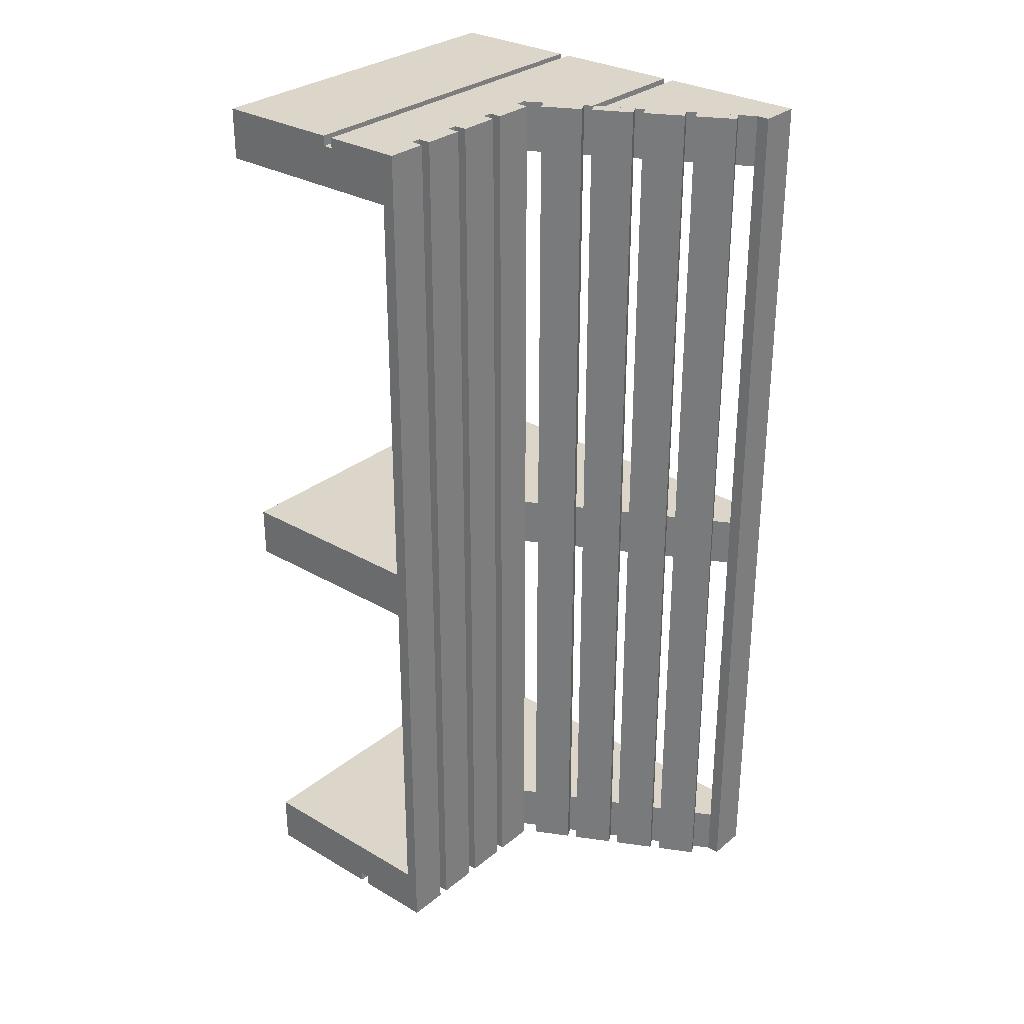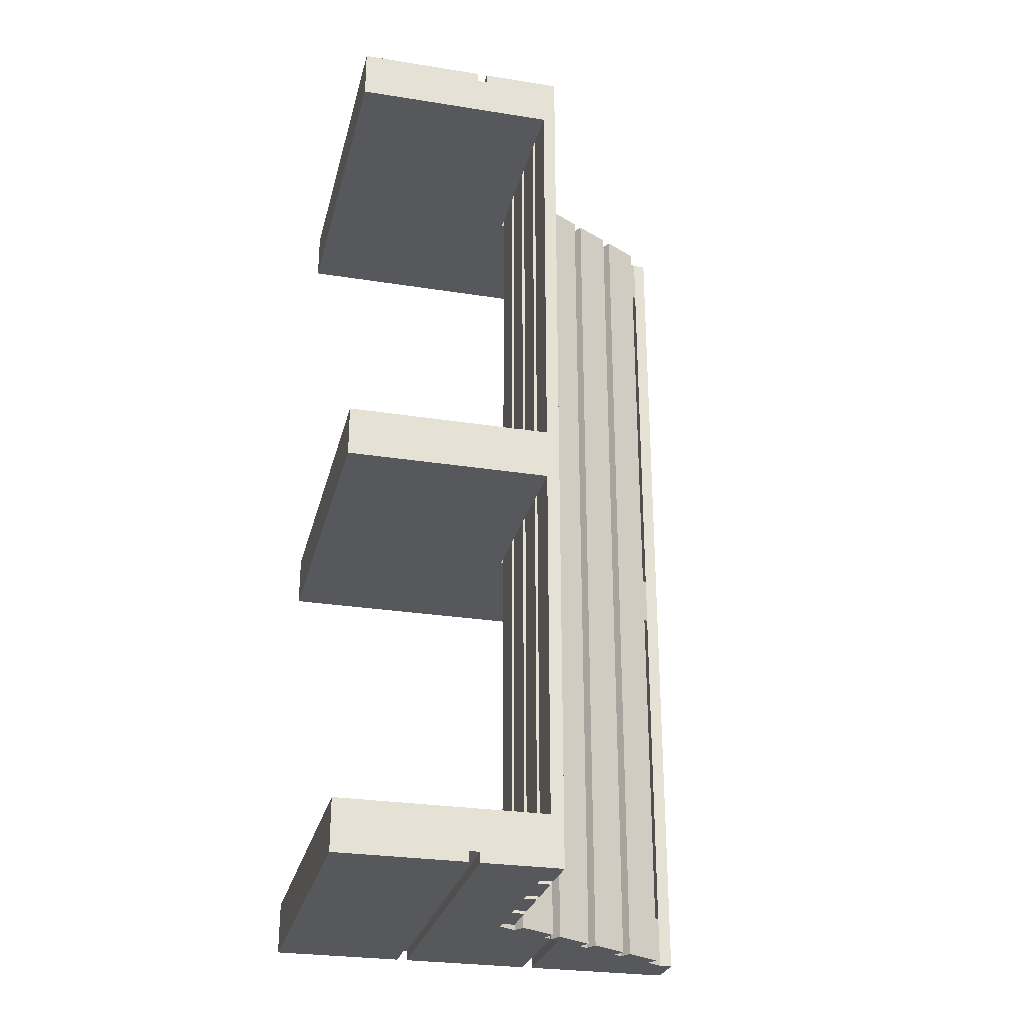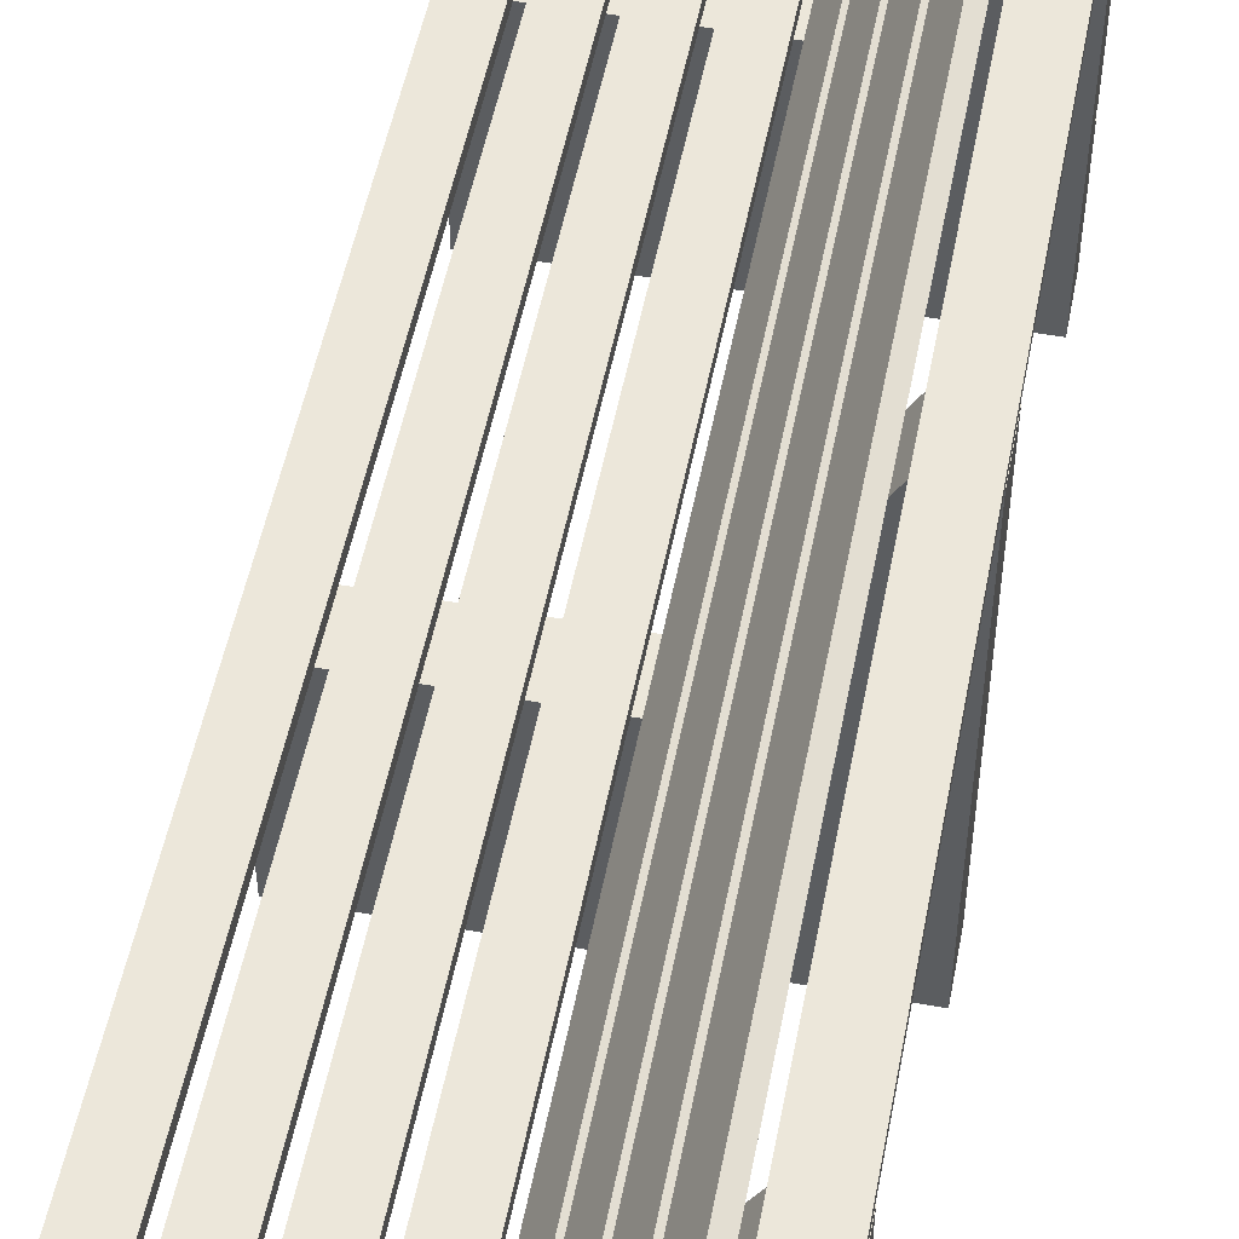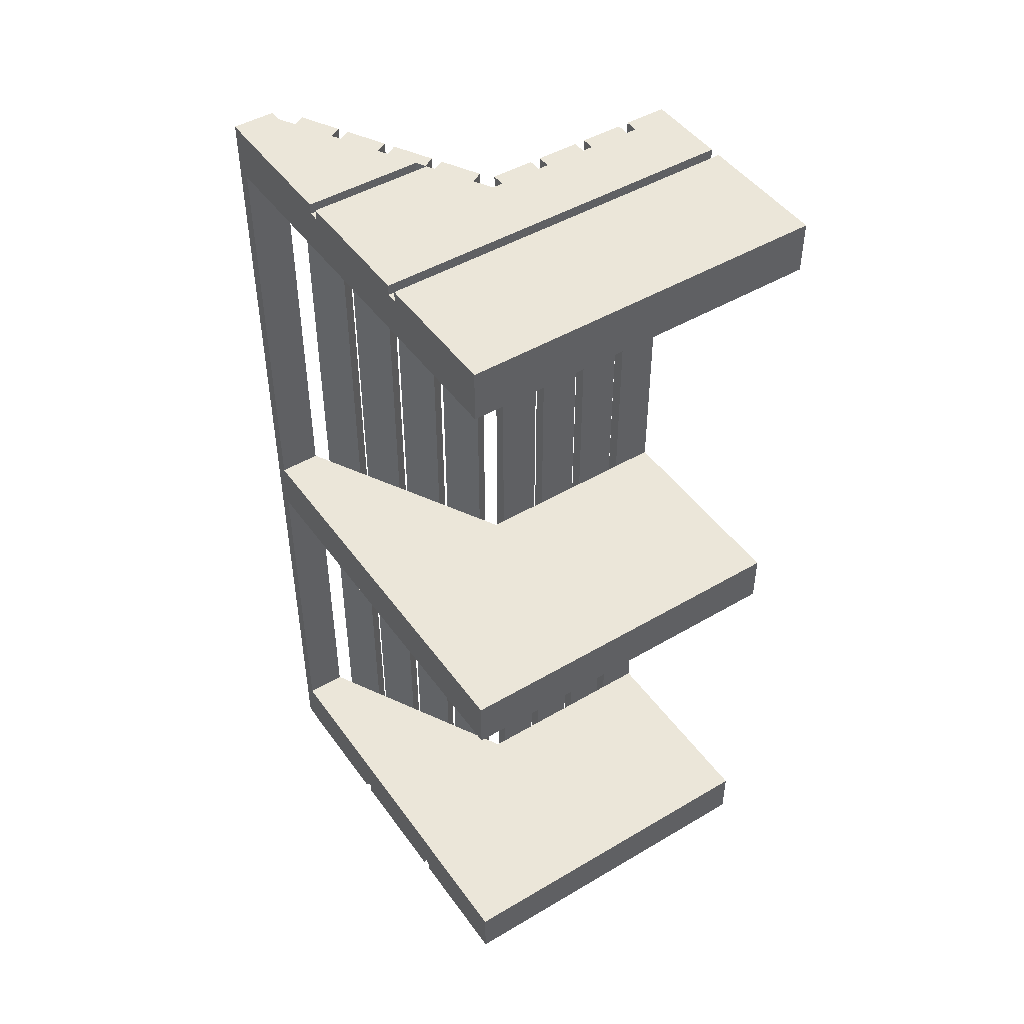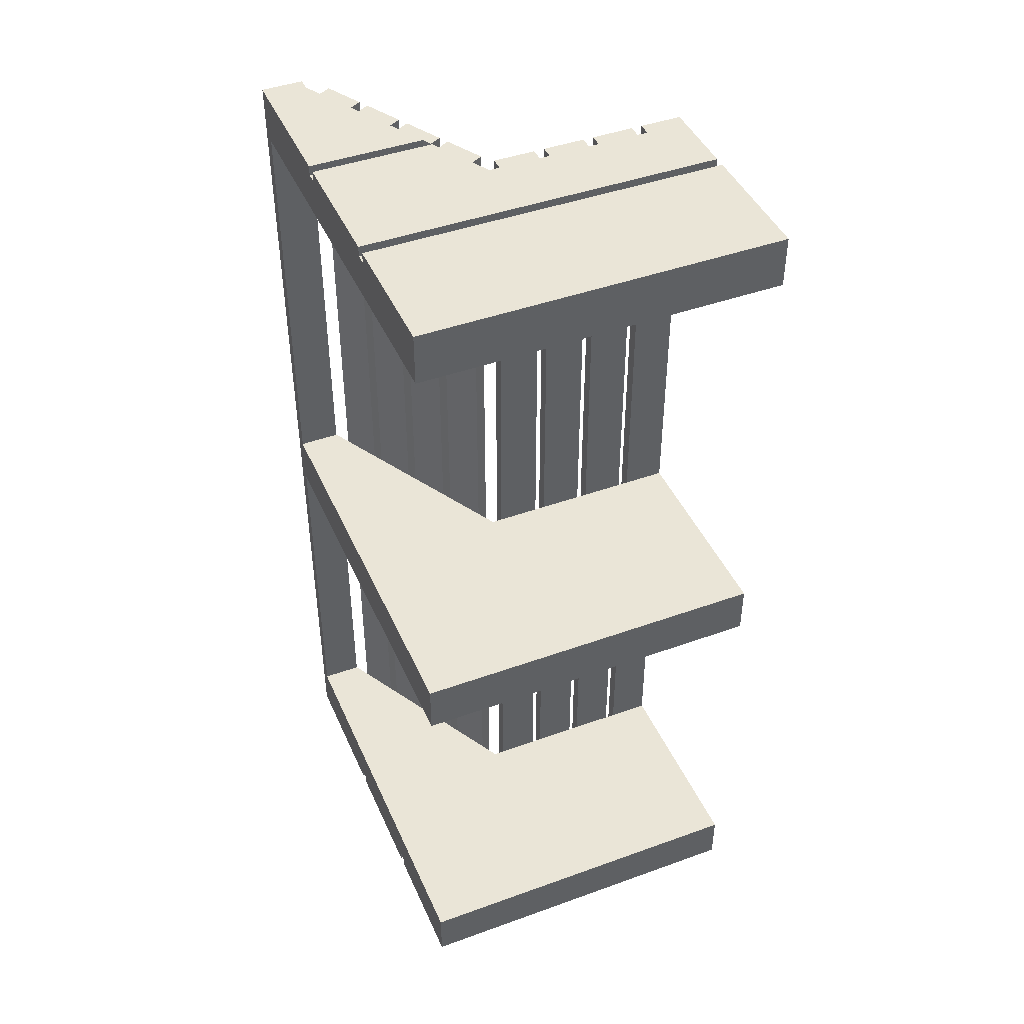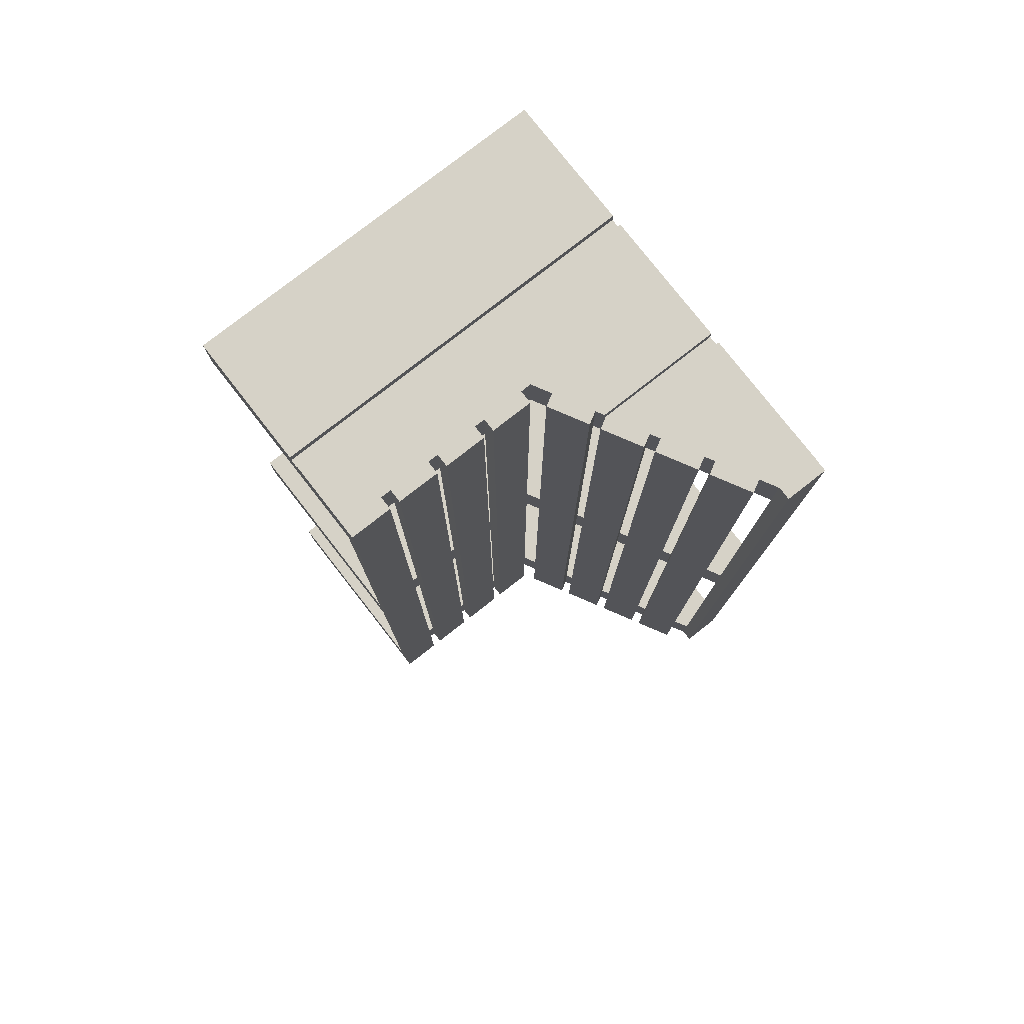
<metadata>
{"format":"obj","ext":"obj","renderer":"f3d","projection":"perspective","resolution":1024,"background":"white","views":[{"elev":29.9,"azim":130.4,"up":"+Z"},{"elev":-27.8,"azim":76.4,"up":"+Z"},{"elev":52.1,"azim":-169.0,"up":"+Y"},{"elev":46.9,"azim":-33.8,"up":"+Z"},{"elev":44.1,"azim":-22.9,"up":"+Z"},{"elev":78.6,"azim":142.0,"up":"+Z"}]}
</metadata>
<code>
o mesh30_mesh30-geometry
o mesh29_mesh29-geometry
v -0.1283 0.1845 -0.4285
v -0.1664 0.1845 0.4285
v -0.1664 0.1845 -0.4285
v -0.1283 0.1845 0.4285
v -0.1664 0.1964 -0.4285
v -0.1283 0.1964 0.4285
v -0.1664 0.1964 0.4285
v -0.1283 0.1964 -0.4285
f 1 2 3
f 2 1 4
f 3 2 1
f 4 1 2
f 2 5 3
f 3 5 2
f 5 1 3
f 3 1 5
f 1 6 4
f 4 6 1
f 6 2 4
f 4 2 6
f 5 2 7
f 7 2 5
f 1 5 8
f 8 5 1
f 6 1 8
f 8 1 6
f 2 6 7
f 7 6 2
f 6 5 7
f 7 5 6
f 5 6 8
f 8 6 5
o mesh28_mesh28-geometry
o mesh27_mesh27-geometry
v -0.1198 0.1695 -0.4285
v -0.1016 0.1361 0.4285
v -0.1198 0.1695 0.4285
v -0.1016 0.1361 -0.4285
v -0.09111 0.1418 0.4285
v -0.1094 0.1752 0.4285
v -0.09111 0.1418 -0.4285
v -0.1094 0.1752 -0.4285
f 9 10 11
f 10 9 12
f 11 10 9
f 12 9 10
f 13 11 10
f 10 11 13
f 14 9 11
f 11 9 14
f 9 15 12
f 12 15 9
f 15 10 12
f 12 10 15
f 11 13 14
f 14 13 11
f 10 15 13
f 13 15 10
f 9 14 16
f 16 14 9
f 15 9 16
f 16 9 15
f 15 14 13
f 13 14 15
f 14 15 16
f 16 15 14
o mesh26_mesh26-geometry
o mesh25_mesh25-geometry
v -0.09698 0.1277 -0.4285
v -0.07869 0.09428 0.4285
v -0.09698 0.1277 0.4285
v -0.07869 0.09428 -0.4285
v -0.06825 0.1 0.4285
v -0.08654 0.1334 0.4285
v -0.06825 0.1 -0.4285
v -0.08654 0.1334 -0.4285
f 17 18 19
f 18 17 20
f 19 18 17
f 20 17 18
f 21 19 18
f 18 19 21
f 22 17 19
f 19 17 22
f 17 23 20
f 20 23 17
f 23 18 20
f 20 18 23
f 19 21 22
f 22 21 19
f 18 23 21
f 21 23 18
f 17 22 24
f 24 22 17
f 23 17 24
f 24 17 23
f 23 22 21
f 21 22 23
f 22 23 24
f 24 23 22
o mesh24_mesh24-geometry
o mesh23_mesh23-geometry
v -0.07412 0.08593 -0.4285
v -0.05582 0.05252 0.4285
v -0.07412 0.08593 0.4285
v -0.05582 0.05252 -0.4285
v -0.04538 0.05824 0.4285
v -0.06367 0.09165 0.4285
v -0.04538 0.05824 -0.4285
v -0.06367 0.09165 -0.4285
f 25 26 27
f 26 25 28
f 27 26 25
f 28 25 26
f 29 27 26
f 26 27 29
f 30 25 27
f 27 25 30
f 25 31 28
f 28 31 25
f 31 26 28
f 28 26 31
f 27 29 30
f 30 29 27
f 26 31 29
f 29 31 26
f 25 30 32
f 32 30 25
f 31 25 32
f 32 25 31
f 31 30 29
f 29 30 31
f 30 31 32
f 32 31 30
o mesh22_mesh22-geometry
o mesh21_mesh21-geometry
v -0.05125 0.04417 -0.4285
v -0.03295 0.01075 0.4285
v -0.05125 0.04417 0.4285
v -0.03295 0.01075 -0.4285
v -0.02251 0.01647 0.4285
v -0.04081 0.04988 0.4285
v -0.02251 0.01647 -0.4285
v -0.04081 0.04988 -0.4285
f 33 34 35
f 34 33 36
f 35 34 33
f 36 33 34
f 37 35 34
f 34 35 37
f 38 33 35
f 35 33 38
f 33 39 36
f 36 39 33
f 39 34 36
f 36 34 39
f 35 37 38
f 38 37 35
f 34 39 37
f 37 39 34
f 33 38 40
f 40 38 33
f 39 33 40
f 40 33 39
f 39 38 37
f 37 38 39
f 38 39 40
f 40 39 38
o mesh20_mesh20-geometry
o mesh19_mesh19-geometry
v 0.02381 -0.005952 -0.4285
v -0.01429 -0.005952 0.4285
v -0.01429 -0.005952 -0.4285
v 0.02381 -0.005952 0.4285
v -0.01429 0.005952 -0.4285
v 0.02381 0.005952 0.4285
v -0.01429 0.005952 0.4285
v 0.02381 0.005952 -0.4285
f 41 42 43
f 42 41 44
f 43 42 41
f 44 41 42
f 42 45 43
f 43 45 42
f 45 41 43
f 43 41 45
f 41 46 44
f 44 46 41
f 46 42 44
f 44 42 46
f 45 42 47
f 47 42 45
f 41 45 48
f 48 45 41
f 46 41 48
f 48 41 46
f 42 46 47
f 47 46 42
f 46 45 47
f 47 45 46
f 45 46 48
f 48 46 45
o mesh18_mesh18-geometry
o mesh17_mesh17-geometry
v 0.07142 -0.005952 -0.4285
v 0.03333 -0.005952 0.4285
v 0.03333 -0.005952 -0.4285
v 0.07142 -0.005952 0.4285
v 0.03333 0.005952 -0.4285
v 0.07142 0.005952 0.4285
v 0.03333 0.005952 0.4285
v 0.07142 0.005952 -0.4285
f 49 50 51
f 50 49 52
f 51 50 49
f 52 49 50
f 50 53 51
f 51 53 50
f 53 49 51
f 51 49 53
f 49 54 52
f 52 54 49
f 54 50 52
f 52 50 54
f 53 50 55
f 55 50 53
f 49 53 56
f 56 53 49
f 54 49 56
f 56 49 54
f 50 54 55
f 55 54 50
f 54 53 55
f 55 53 54
f 53 54 56
f 56 54 53
o mesh16_mesh16-geometry
o mesh15_mesh15-geometry
v 0.119 -0.005952 -0.4285
v 0.08095 -0.005952 0.4285
v 0.08095 -0.005952 -0.4285
v 0.119 -0.005952 0.4285
v 0.08095 0.005952 -0.4285
v 0.119 0.005952 0.4285
v 0.08095 0.005952 0.4285
v 0.119 0.005952 -0.4285
f 57 58 59
f 58 57 60
f 59 58 57
f 60 57 58
f 58 61 59
f 59 61 58
f 61 57 59
f 59 57 61
f 57 62 60
f 60 62 57
f 62 58 60
f 60 58 62
f 61 58 63
f 63 58 61
f 57 61 64
f 64 61 57
f 62 57 64
f 64 57 62
f 58 62 63
f 63 62 58
f 62 61 63
f 63 61 62
f 61 62 64
f 64 62 61
o mesh14_mesh14-geometry
o mesh13_mesh13-geometry
v 0.1667 -0.005952 -0.4285
v 0.1286 -0.005952 0.4285
v 0.1286 -0.005952 -0.4285
v 0.1667 -0.005952 0.4285
v 0.1286 0.005952 -0.4285
v 0.1667 0.005952 0.4285
v 0.1286 0.005952 0.4285
v 0.1667 0.005952 -0.4285
f 65 66 67
f 66 65 68
f 67 66 65
f 68 65 66
f 66 69 67
f 67 69 66
f 69 65 67
f 67 65 69
f 65 70 68
f 68 70 65
f 70 66 68
f 68 66 70
f 69 66 71
f 71 66 69
f 65 69 72
f 72 69 65
f 70 65 72
f 72 65 70
f 66 70 71
f 71 70 66
f 70 69 71
f 71 69 70
f 69 70 72
f 72 70 69
o mesh12_mesh12-geometry
v -0.1667 0.1845 -0.04762
v -0.1667 -0.1964 -1.225e-09
v -0.1667 0.1845 -1.225e-09
v -0.1667 -0.1964 -0.04762
v -0.02381 -0.005952 -1.225e-09
v -0.1281 0.1845 -1.225e-09
v -0.02381 -0.005952 -0.04762
v 0.1667 -0.1964 -0.04762
v 0.1667 -0.005952 -1.225e-09
v -0.1281 0.1845 -0.04762
v 0.1667 -0.1964 -1.225e-09
v 0.1667 -0.005952 -0.04762
f 75 74 73
f 76 73 74
f 75 77 74
f 75 73 78
f 73 76 79
f 76 74 80
f 77 81 74
f 78 77 75
f 82 78 73
f 80 79 76
f 82 73 79
f 83 80 74
f 83 74 81
f 77 79 81
f 77 78 79
f 82 79 78
f 84 79 80
f 83 81 80
f 84 81 79
f 84 80 81
f 73 74 75
f 74 73 76
f 74 77 75
f 78 73 75
f 79 76 73
f 80 74 76
f 74 81 77
f 75 77 78
f 73 78 82
f 76 79 80
f 79 73 82
f 74 80 83
f 81 74 83
f 81 79 77
f 79 78 77
f 78 79 82
f 80 79 84
f 80 81 83
f 79 81 84
f 81 80 84
o mesh11_mesh11-geometry
o mesh10_mesh10-geometry
o mesh9_mesh9-geometry
o mesh8_mesh8-geometry
o mesh7_mesh7-geometry
o mesh6_mesh6-geometry
o mesh5_mesh5-geometry
o mesh4_mesh4-geometry
o mesh3_mesh3-geometry
o mesh2_mesh2-geometry
v 0.1667 -0.07738 0.4285
v -0.1667 -0.07738 0.419
v -0.1667 -0.07738 0.4285
v 0.1667 -0.07738 0.419
v -0.1667 -0.1964 0.4285
v 0.1667 -0.1964 0.3809
v 0.1667 -0.06785 0.419
v -0.1667 -0.1964 0.3809
v 0.1667 -0.1964 0.4285
v -0.1667 -0.06785 0.419
v -0.1667 0.1845 0.3809
v 0.1667 -0.005952 0.3809
v -0.1667 -0.06785 0.4285
v -0.02381 -0.005952 0.3809
v 0.1667 -0.005952 0.4285
v 0.1667 -0.06785 0.4285
v -0.1667 0.05119 0.419
v -0.1281 0.1845 0.3809
v -0.1667 0.05119 0.4285
v -0.1667 0.06071 0.419
v -0.1281 0.1845 0.4285
v -0.06031 0.06071 0.419
v -0.02381 -0.005952 0.4285
v -0.05509 0.05119 0.4285
v -0.1667 0.06071 0.4285
v -0.1667 0.1845 0.4285
v -0.05509 0.05119 0.419
v -0.06031 0.06071 0.4285
f 85 86 87
f 86 85 88
f 87 86 85
f 88 85 86
f 87 89 86
f 87 85 89
f 88 90 85
f 91 86 88
f 88 86 91
f 92 86 89
f 93 89 85
f 93 85 90
f 91 90 88
f 86 91 94
f 94 91 86
f 95 86 92
f 90 89 92
f 92 89 90
f 89 90 93
f 93 90 89
f 90 91 96
f 91 97 94
f 94 97 91
f 86 95 94
f 95 92 98
f 90 98 92
f 96 91 99
f 96 98 90
f 97 91 100
f 100 91 97
f 94 101 97
f 94 95 101
f 102 95 98
f 100 99 91
f 96 99 98
f 100 97 99
f 103 97 101
f 101 95 104
f 95 105 102
f 102 105 95
f 98 106 102
f 107 98 99
f 107 99 97
f 103 107 97
f 108 101 103
f 103 101 108
f 104 95 109
f 101 106 104
f 104 106 101
f 105 95 110
f 110 95 105
f 102 106 105
f 106 98 111
f 107 108 98
f 108 107 103
f 101 108 111
f 111 108 101
f 110 109 95
f 106 109 104
f 104 109 106
f 106 101 111
f 111 101 106
f 110 105 109
f 112 105 106
f 111 98 108
f 109 106 112
f 112 106 109
f 112 109 105
f 86 89 87
f 89 85 87
f 85 90 88
f 89 86 92
f 85 89 93
f 90 85 93
f 88 90 91
f 92 86 95
f 96 91 90
f 94 95 86
f 98 92 95
f 92 98 90
f 99 91 96
f 90 98 96
f 97 101 94
f 101 95 94
f 98 95 102
f 91 99 100
f 98 99 96
f 99 97 100
f 101 97 103
f 104 95 101
f 102 106 98
f 99 98 107
f 97 99 107
f 97 107 103
f 109 95 104
f 105 106 102
f 111 98 106
f 98 108 107
f 103 107 108
f 95 109 110
f 109 105 110
f 106 105 112
f 108 98 111
f 105 109 112
o mesh1_mesh1-geometry
v 0.1667 -0.07738 -0.419
v -0.1667 -0.07738 -0.4285
v -0.1667 -0.07738 -0.419
v 0.1667 -0.07738 -0.4285
v -0.1667 -0.1964 -0.4285
v -0.1667 -0.06785 -0.419
v 0.1667 -0.1964 -0.4285
v -0.1667 -0.1964 -0.3809
v 0.1667 -0.06785 -0.419
v -0.1667 0.05119 -0.419
v 0.1667 -0.005952 -0.3809
v -0.1667 0.06071 -0.419
v 0.1667 -0.06785 -0.4285
v -0.1667 0.05119 -0.4285
v 0.1667 -0.1964 -0.3809
v -0.1667 0.1845 -0.4285
v -0.1667 -0.06785 -0.4285
v 0.1667 -0.005952 -0.4285
v -0.05509 0.05119 -0.419
v -0.1667 0.1845 -0.3809
v -0.1667 0.06071 -0.4285
v -0.02381 -0.005952 -0.4285
v -0.06031 0.06071 -0.419
v -0.05509 0.05119 -0.4285
v -0.02381 -0.005952 -0.3809
v -0.1281 0.1845 -0.3809
v -0.06031 0.06071 -0.4285
v -0.1281 0.1845 -0.4285
f 113 114 115
f 114 113 116
f 115 114 113
f 116 113 114
f 114 115 117
f 118 113 115
f 115 113 118
f 116 119 113
f 116 114 119
f 117 115 120
f 117 119 114
f 113 118 121
f 121 118 113
f 118 122 115
f 113 119 123
f 124 120 115
f 119 120 117
f 117 120 119
f 118 125 121
f 121 125 118
f 113 123 121
f 122 124 115
f 122 118 126
f 127 123 119
f 124 128 120
f 120 119 127
f 127 119 120
f 125 118 129
f 129 118 125
f 125 121 130
f 130 121 123
f 124 131 122
f 122 131 124
f 129 126 118
f 131 126 122
f 122 126 131
f 127 120 123
f 132 120 128
f 133 128 124
f 125 134 129
f 134 125 130
f 130 123 134
f 131 124 135
f 135 124 131
f 126 129 134
f 126 131 136
f 136 131 126
f 137 123 120
f 132 137 120
f 138 128 132
f 132 128 138
f 133 139 128
f 139 124 133
f 133 124 139
f 137 134 123
f 124 139 135
f 135 139 124
f 131 138 135
f 136 126 134
f 136 134 131
f 138 137 132
f 128 138 140
f 140 138 128
f 140 128 139
f 137 138 134
f 139 135 140
f 140 135 138
f 131 134 138
f 117 115 114
f 113 119 116
f 119 114 116
f 120 115 117
f 114 119 117
f 115 122 118
f 123 119 113
f 115 120 124
f 121 123 113
f 115 124 122
f 126 118 122
f 119 123 127
f 120 128 124
f 130 121 125
f 123 121 130
f 118 126 129
f 123 120 127
f 128 120 132
f 124 128 133
f 129 134 125
f 130 125 134
f 134 123 130
f 134 129 126
f 120 123 137
f 120 137 132
f 128 139 133
f 123 134 137
f 135 138 131
f 134 126 136
f 131 134 136
f 132 137 138
f 139 128 140
f 134 138 137
f 140 135 139
f 138 135 140
f 138 134 131

</code>
